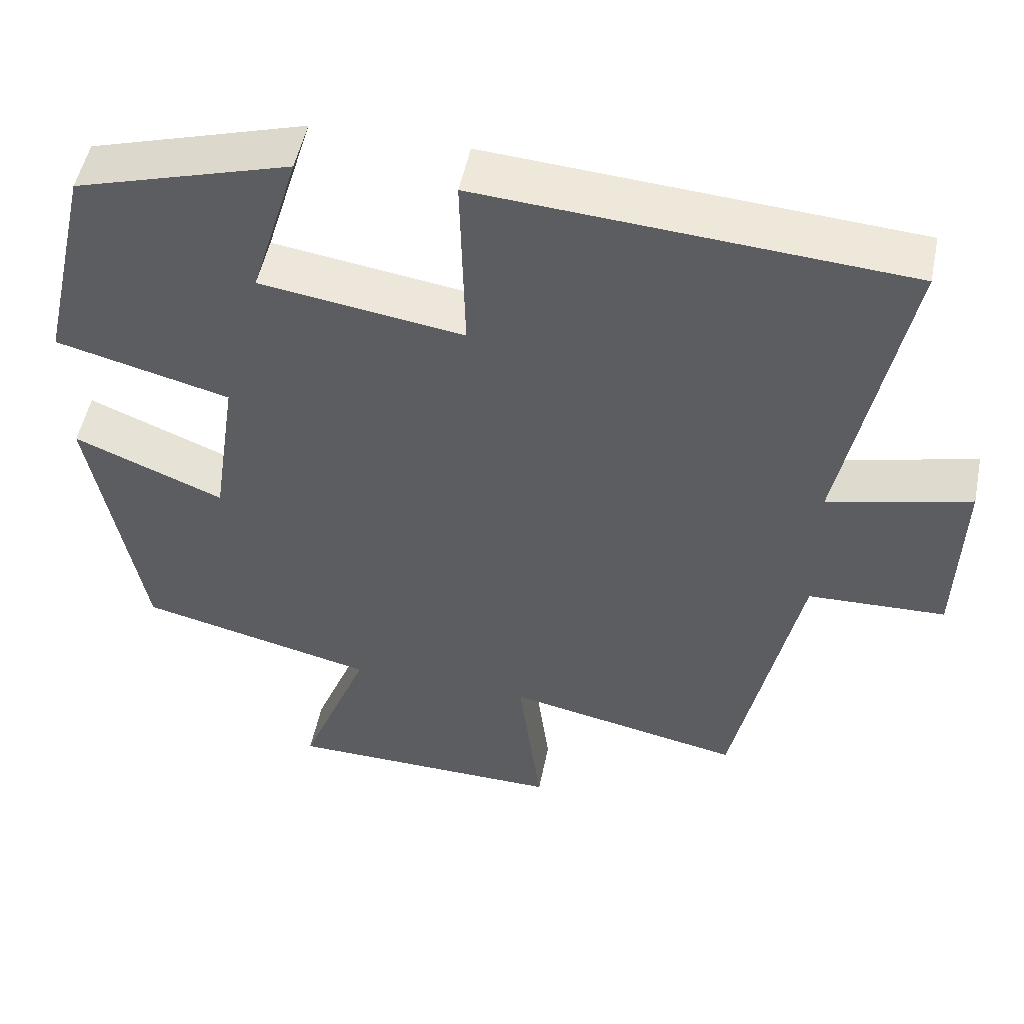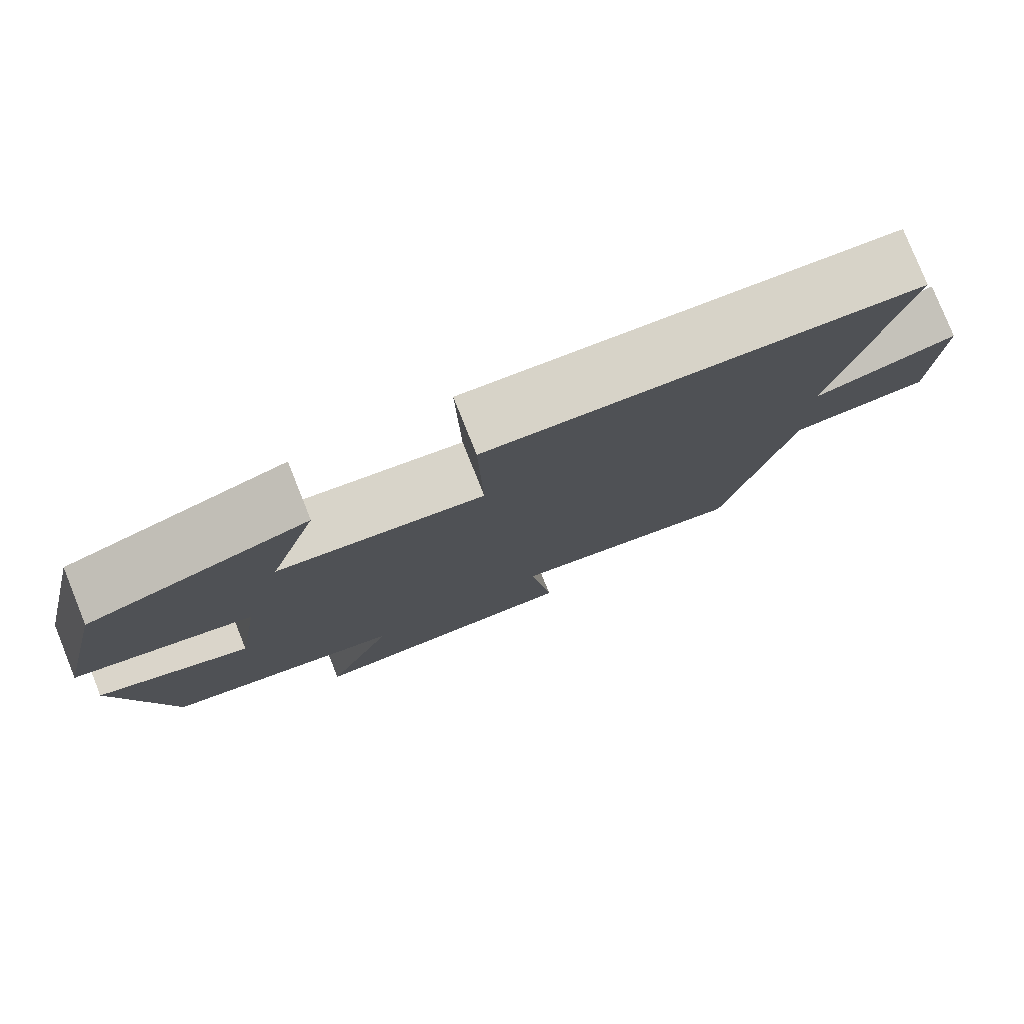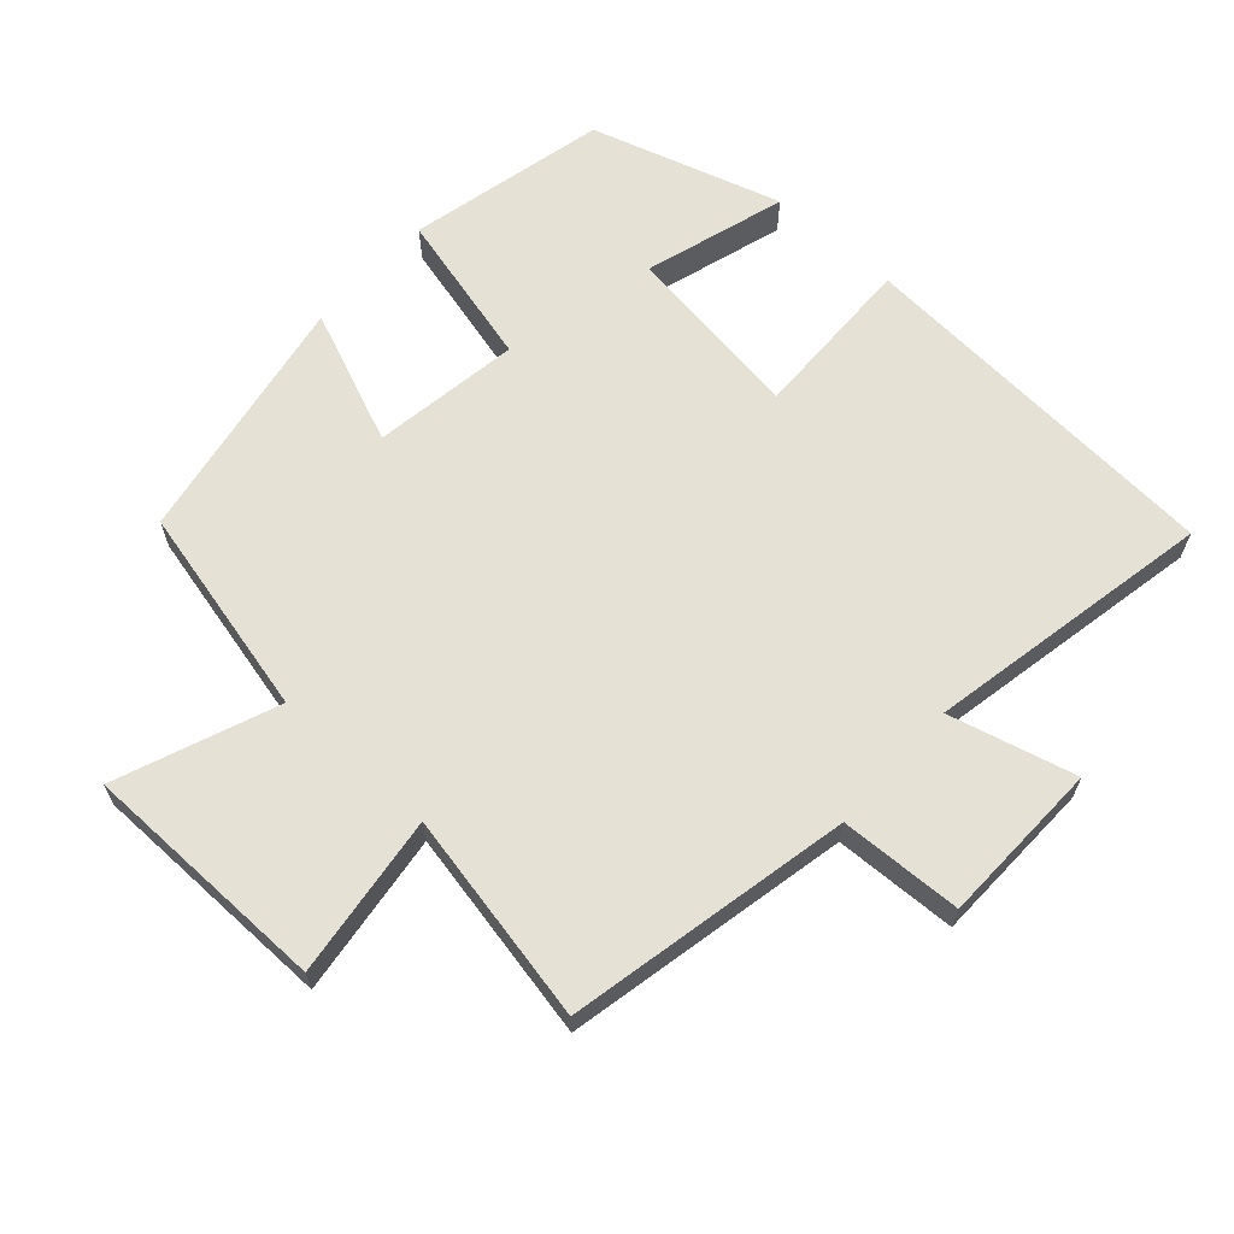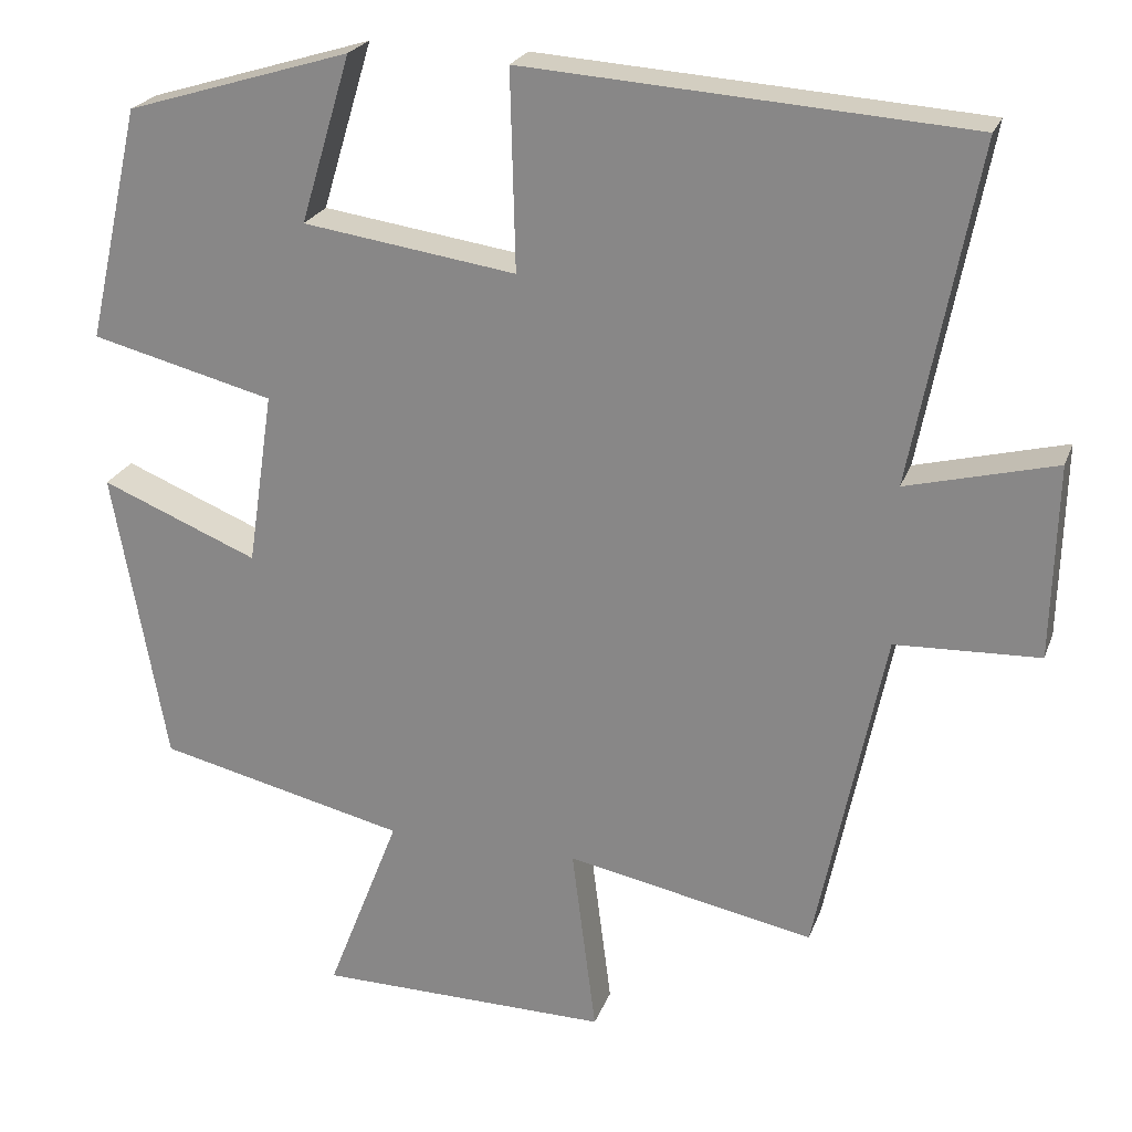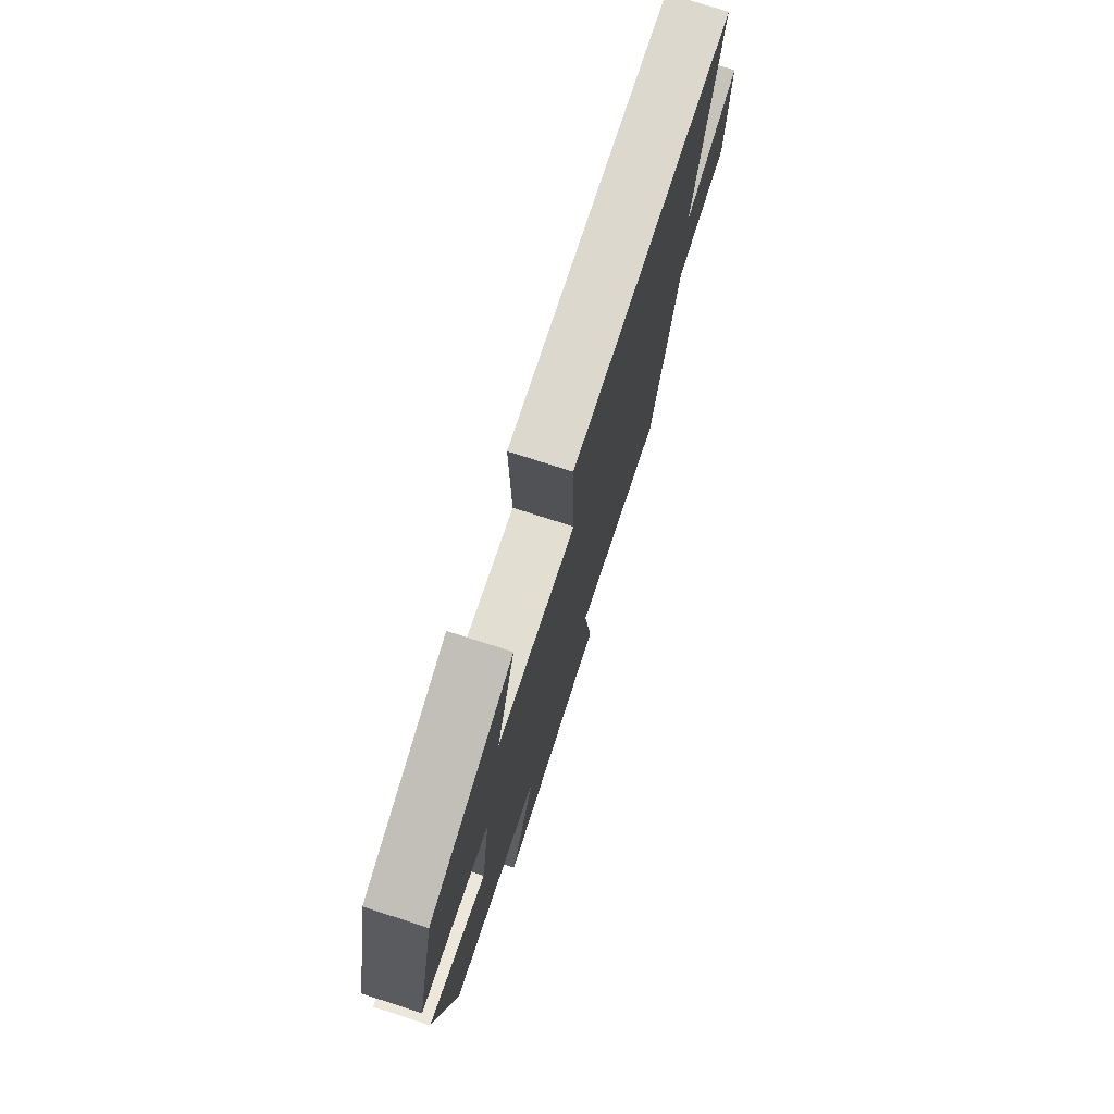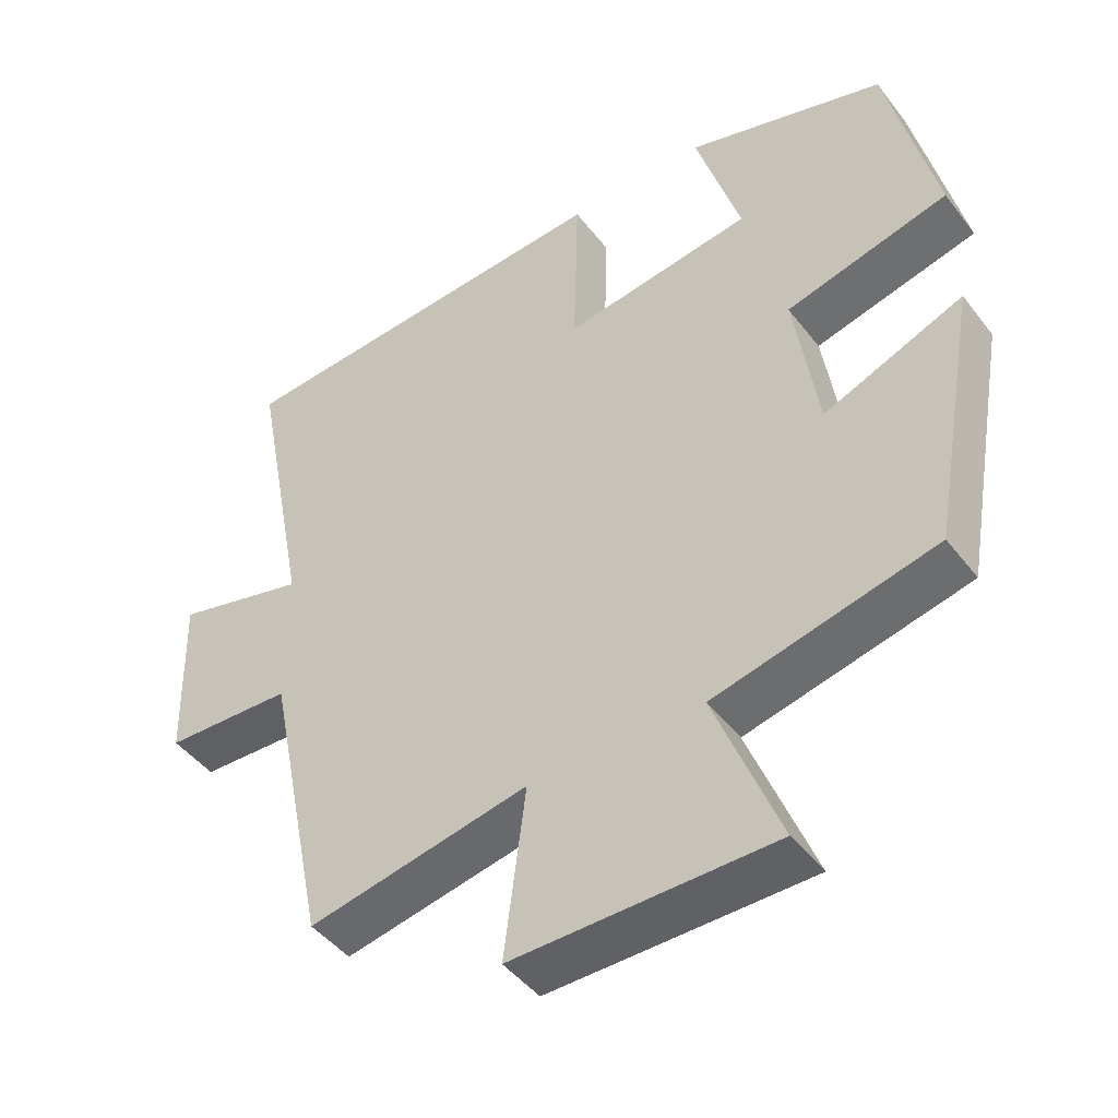
<metadata>
{"format":"obj","ext":"obj","renderer":"f3d","projection":"perspective","resolution":1024,"background":"white","views":[{"elev":51.4,"azim":-168.5,"up":"+Z"},{"elev":79.3,"azim":158.1,"up":"+Z"},{"elev":64.6,"azim":-138.0,"up":"+Y"},{"elev":23.2,"azim":-162.8,"up":"+Z"},{"elev":76.2,"azim":107.8,"up":"+Z"},{"elev":-45.7,"azim":35.2,"up":"+Z"}]}
</metadata>
<code>
v -0.58 0.07 0.463
v -0.036 0.07 0.5
v -0.042 0.07 0.257
v 0.22 0.07 0.295
v 0.158 0.07 0.5
v 0.434 0.07 0.416
v 0.5 0.07 0.128
v 0.275 0.07 0.071
v 0.307 0.07 -0.143
v 0.5 0.07 -0.064
v 0.435 0.07 -0.428
v 0.129 0.07 -0.5
v 0.219 0.07 -0.731
v -0.141 0.07 -0.735
v -0.111 0.07 -0.5
v -0.416 0.07 -0.561
v -0.5 0.07 -0.151
v -0.677 0.07 -0.144
v -0.683 0.07 0.094
v -0.5 0.07 0.047
v -0.58 0 0.463
v -0.036 0 0.5
v -0.042 0 0.257
v 0.22 0 0.295
v 0.158 0 0.5
v 0.434 0 0.416
v 0.5 0 0.128
v 0.275 0 0.071
v 0.307 0 -0.143
v 0.5 0 -0.064
v 0.435 0 -0.428
v 0.129 0 -0.5
v 0.219 0 -0.731
v -0.141 0 -0.735
v -0.111 0 -0.5
v -0.416 0 -0.561
v -0.5 0 -0.151
v -0.677 0 -0.144
v -0.683 0 0.094
v -0.5 0 0.047
f 17 18 19 20
f 15 16 17 20
f 1 2 3
f 20 1 3
f 15 20 3
f 12 13 14 15
f 11 12 15
f 10 11 15
f 9 10 15
f 15 3 4
f 9 15 4
f 8 9 4
f 7 8 4
f 4 5 6 7
f 40 39 38 37
f 40 37 36 35
f 23 22 21
f 23 21 40
f 23 40 35
f 35 34 33 32
f 35 32 31
f 35 31 30
f 35 30 29
f 24 23 35
f 24 35 29
f 24 29 28
f 24 28 27
f 27 26 25 24
f 1 21 22 2
f 2 22 23 3
f 3 23 24 4
f 4 24 25 5
f 5 25 26 6
f 6 26 27 7
f 7 27 28 8
f 8 28 29 9
f 9 29 30 10
f 10 30 31 11
f 11 31 32 12
f 12 32 33 13
f 13 33 34 14
f 14 34 35 15
f 15 35 36 16
f 16 36 37 17
f 17 37 38 18
f 18 38 39 19
f 19 39 40 20
f 20 40 21 1

</code>
